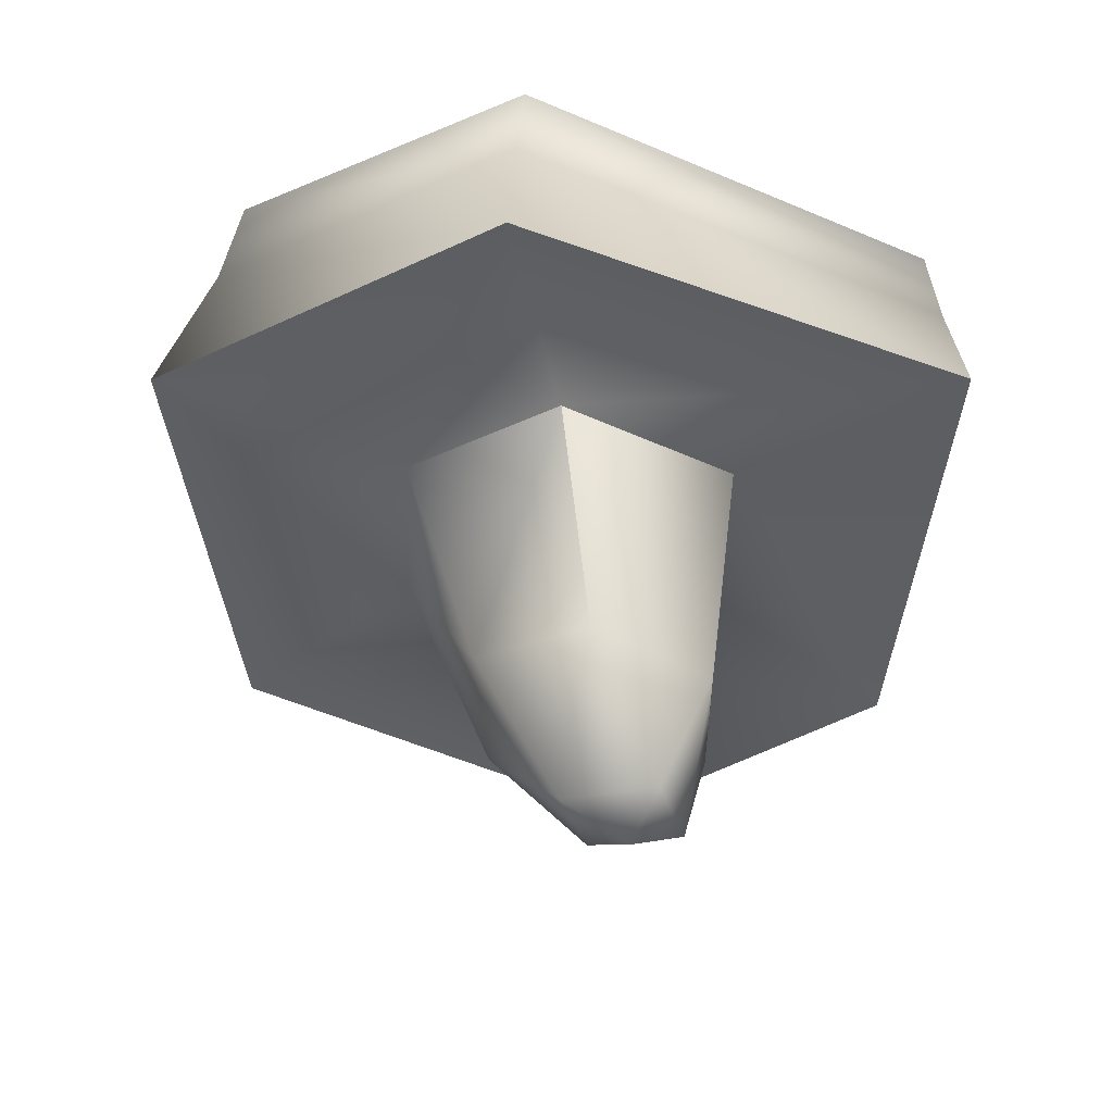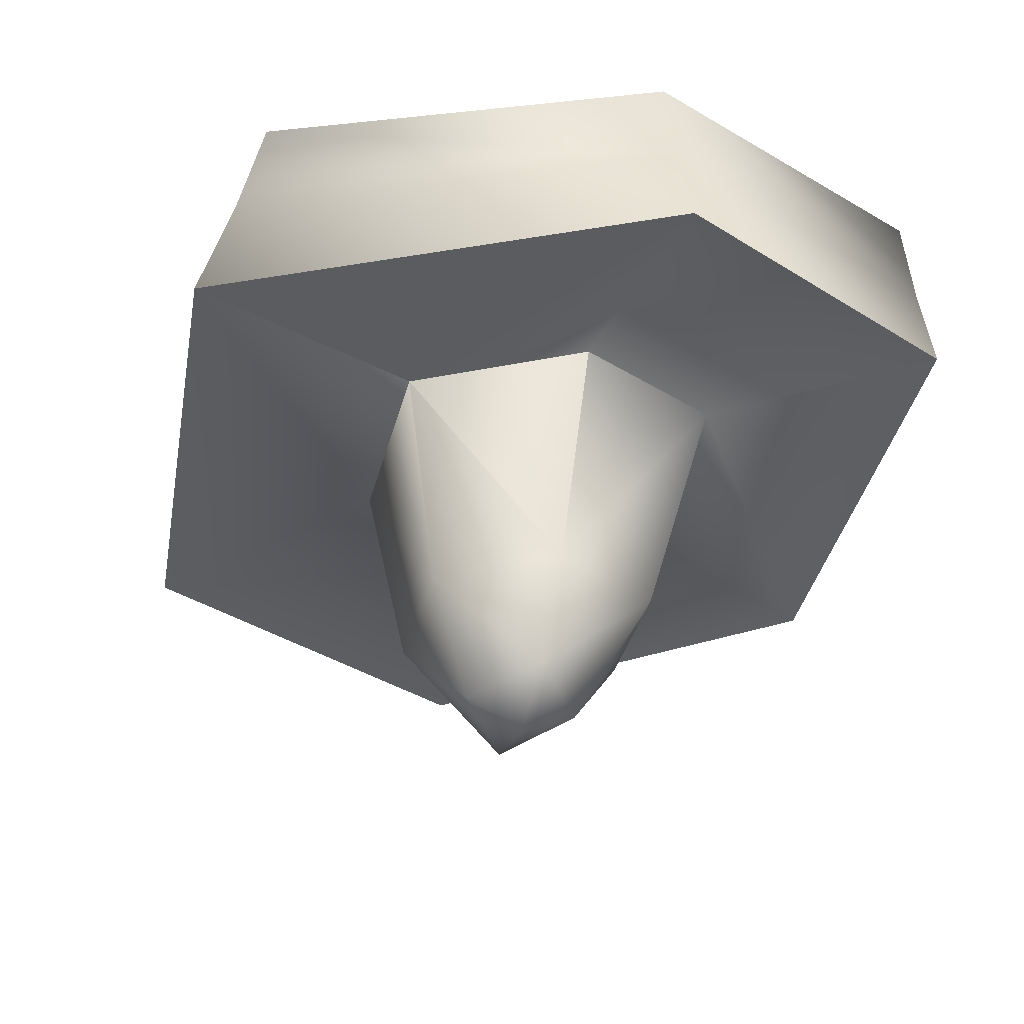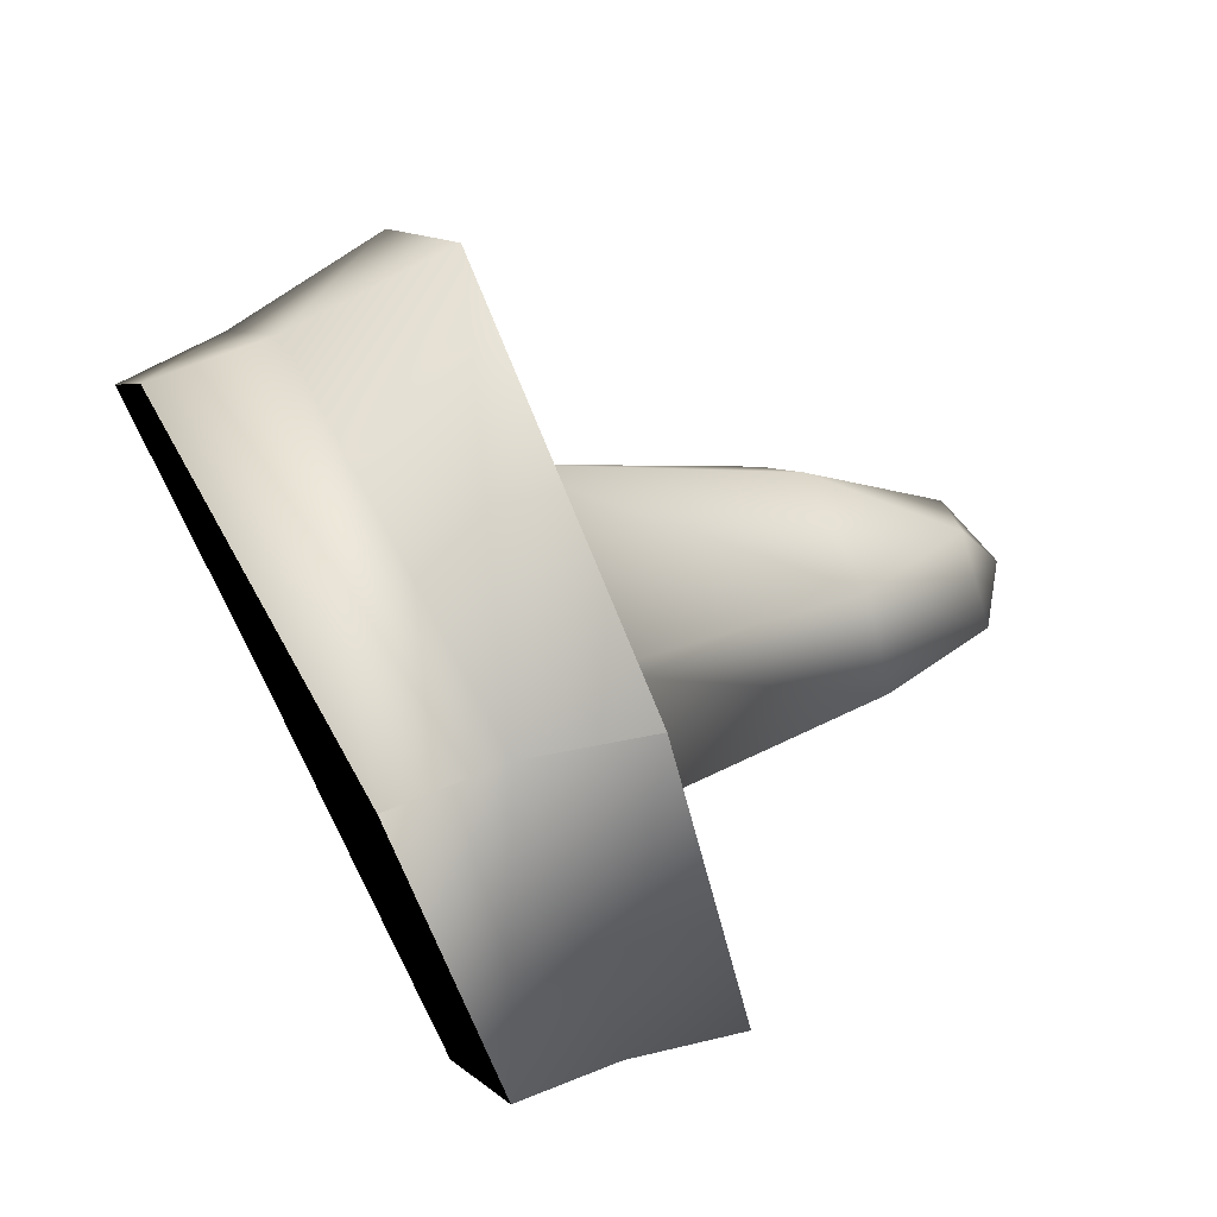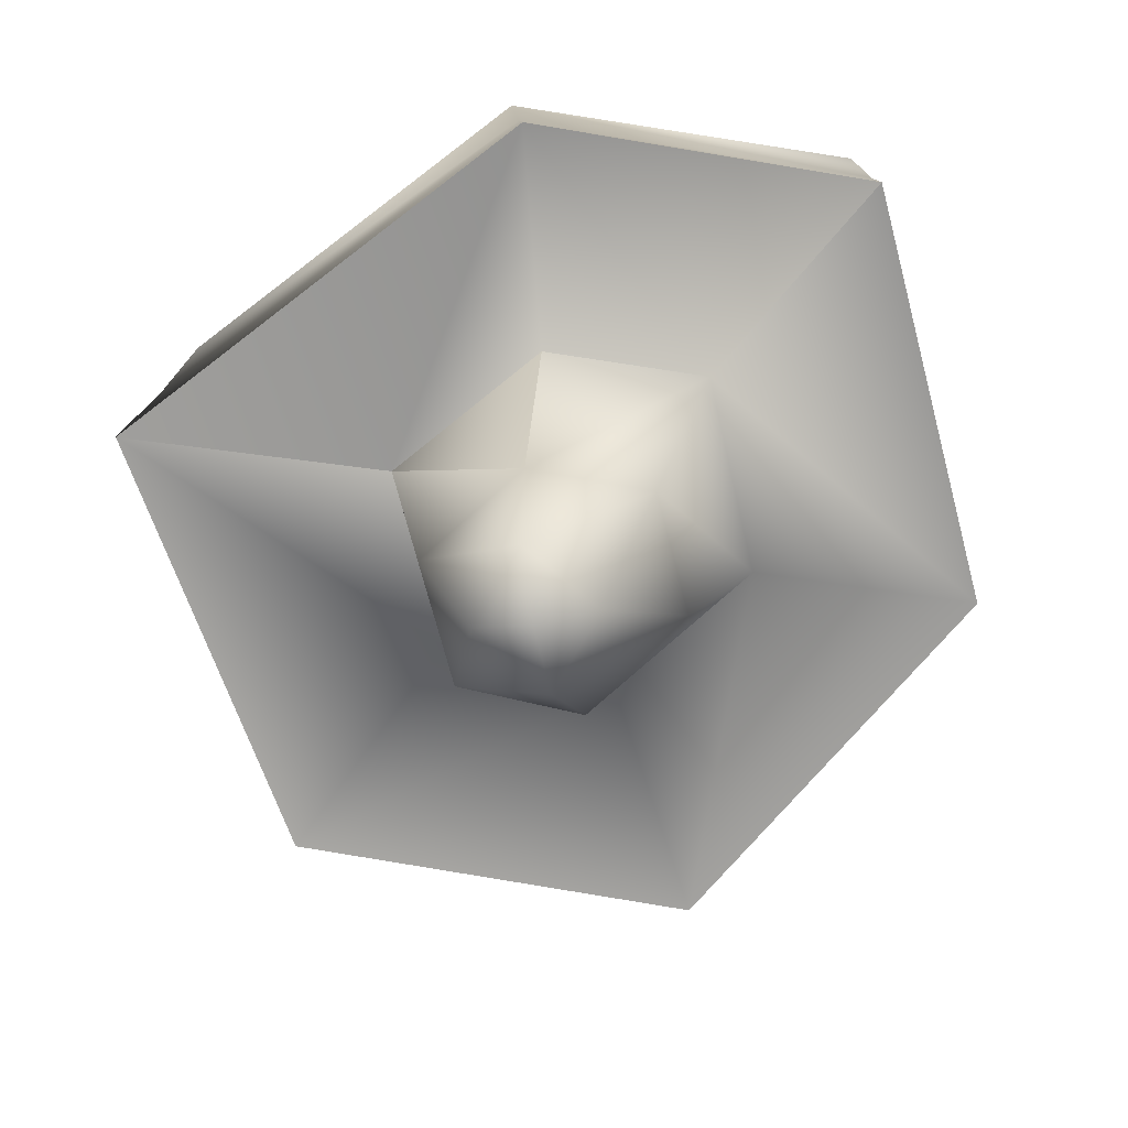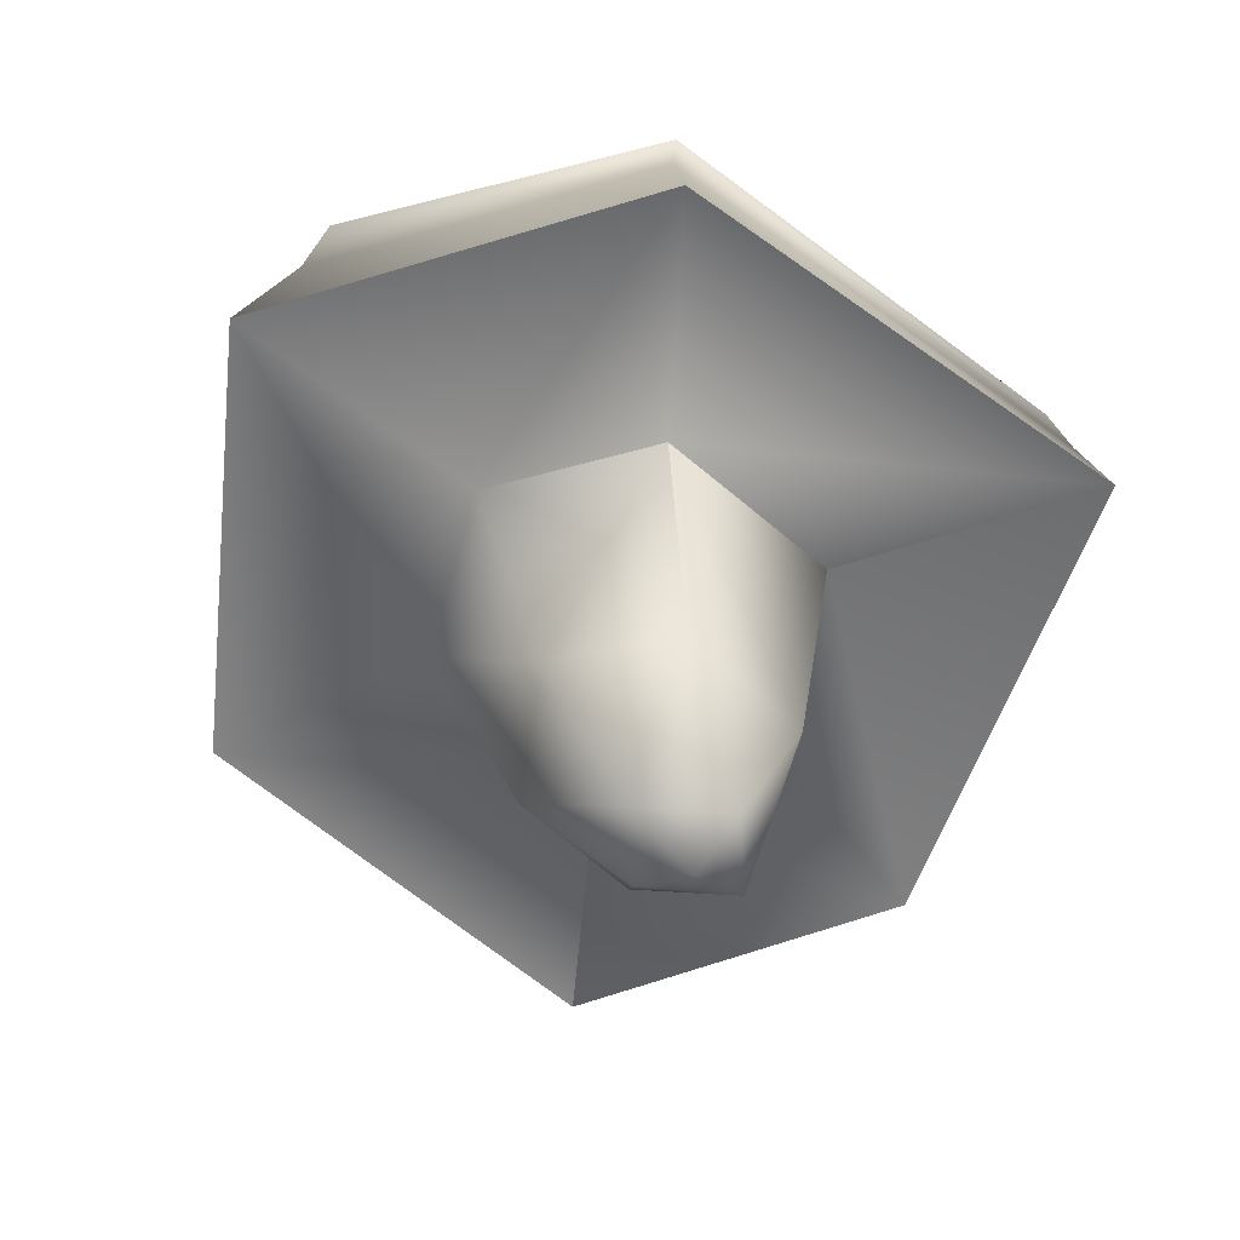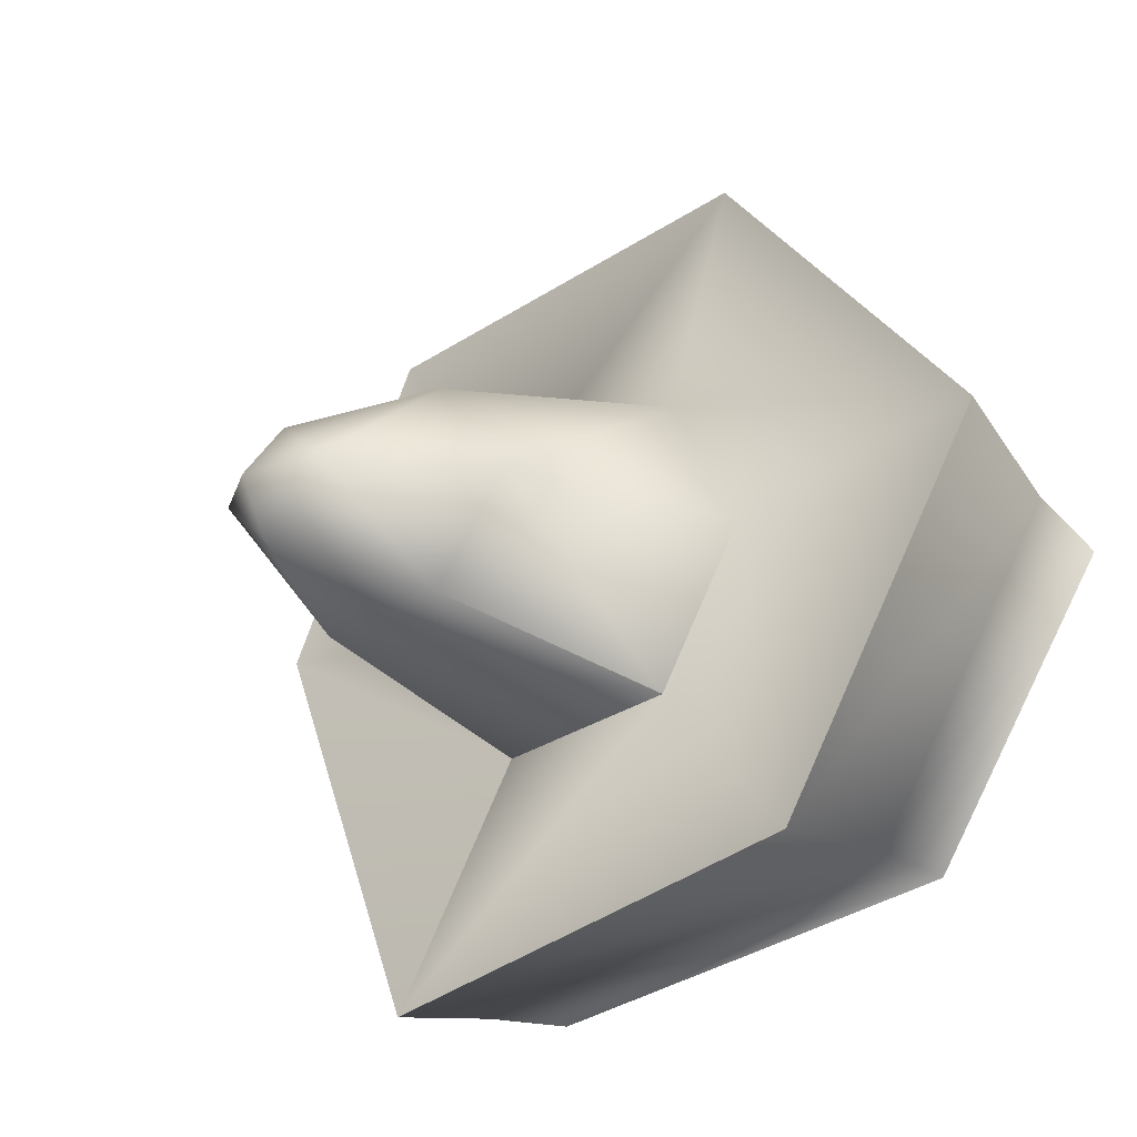
<metadata>
{"format":"obj","ext":"obj","renderer":"f3d","projection":"perspective","resolution":1024,"background":"white","views":[{"elev":-45.6,"azim":149.6,"up":"+Y"},{"elev":-42.5,"azim":-107.9,"up":"+Y"},{"elev":62.1,"azim":-110.4,"up":"+Z"},{"elev":-70.8,"azim":-78.3,"up":"+Y"},{"elev":-61.0,"azim":135.9,"up":"+Y"},{"elev":-27.2,"azim":42.8,"up":"+Z"}]}
</metadata>
<code>
v  14.88 -2.269 2.406
v  13.42 3.065 1.945
v  9.296 -4.04 -9.162
v  8.446 1.396 -8.006
v  12.98 6.464 1.659
v  7.965 4.867 -7.699
v  6.368 -2.115 13.18
v  5.6 2.748 12.85
v  5.447 6.279 12.81
v  6.737 -2.402 1.566
v  4.126 -2.842 -3.317
v  3.983 -1.992 6.521
v  4.474 -9.742 1.054
v  2.601 -10.41 -2.324
v  2.048 -9.886 4.505
v  1.894 -14.23 0.6245
v  -0.3273 -14.09 -1.095
v  -0.0509 -13.82 2.375
v  -4.842 -4.286 -11.2
v  -5.026 -0.3339 -10.27
v  -1.75 -2.893 -3.614
v  -5.272 3.3 -9.603
v  -1.341 -10.66 -2.488
v  -2.467 -2.033 6.378
v  -1.802 -10.11 4.33
v  -7.319 -2.248 12.43
v  -6.767 1.253 12.4
v  -6.818 4.457 12.12
v  -3.276 -10.41 0.9316
v  -2.252 -13.81 0.6654
v  -4.381 -2.463 1.577
v  -11.34 -3.129 2.478
v  -10.87 0.0858 2.201
v  -10.89 3.065 1.945
v  -0.399 -14.9 0.604
o 3D_Object_1
g 3D_Object_1
f 3 2 1
f 2 3 4
f 4 5 2
f 5 4 6
f 1 8 7
f 8 1 2
f 9 2 5
f 9 8 2
f 10 3 1
f 10 11 3
f 12 1 7
f 12 10 1
f 13 11 10
f 13 14 11
f 12 13 10
f 12 15 13
f 16 14 13
f 17 14 16
f 15 16 13
f 18 16 15
f 19 4 3
f 4 19 20
f 11 19 3
f 11 21 19
f 20 6 4
f 6 20 22
f 11 23 21
f 11 14 23
f 25 12 24
f 25 15 12
f 24 7 26
f 24 12 7
f 7 27 26
f 8 27 7
f 8 28 27
f 9 28 8
f 23 30 29
f 17 30 23
f 25 30 18
f 29 30 25
f 21 29 31
f 21 23 29
f 29 24 31
f 29 25 24
f 21 32 19
f 21 31 32
f 32 24 26
f 31 24 32
f 33 22 20
f 22 33 34
f 32 20 19
f 20 32 33
f 34 27 28
f 34 33 27
f 16 18 35
f 35 17 16
f 33 26 27
f 33 32 26
f 14 17 23
f 25 18 15
f 35 18 30
f 35 30 17
f 34 28 9
f 6 22 34
f 6 34 9
f 6 9 5

</code>
